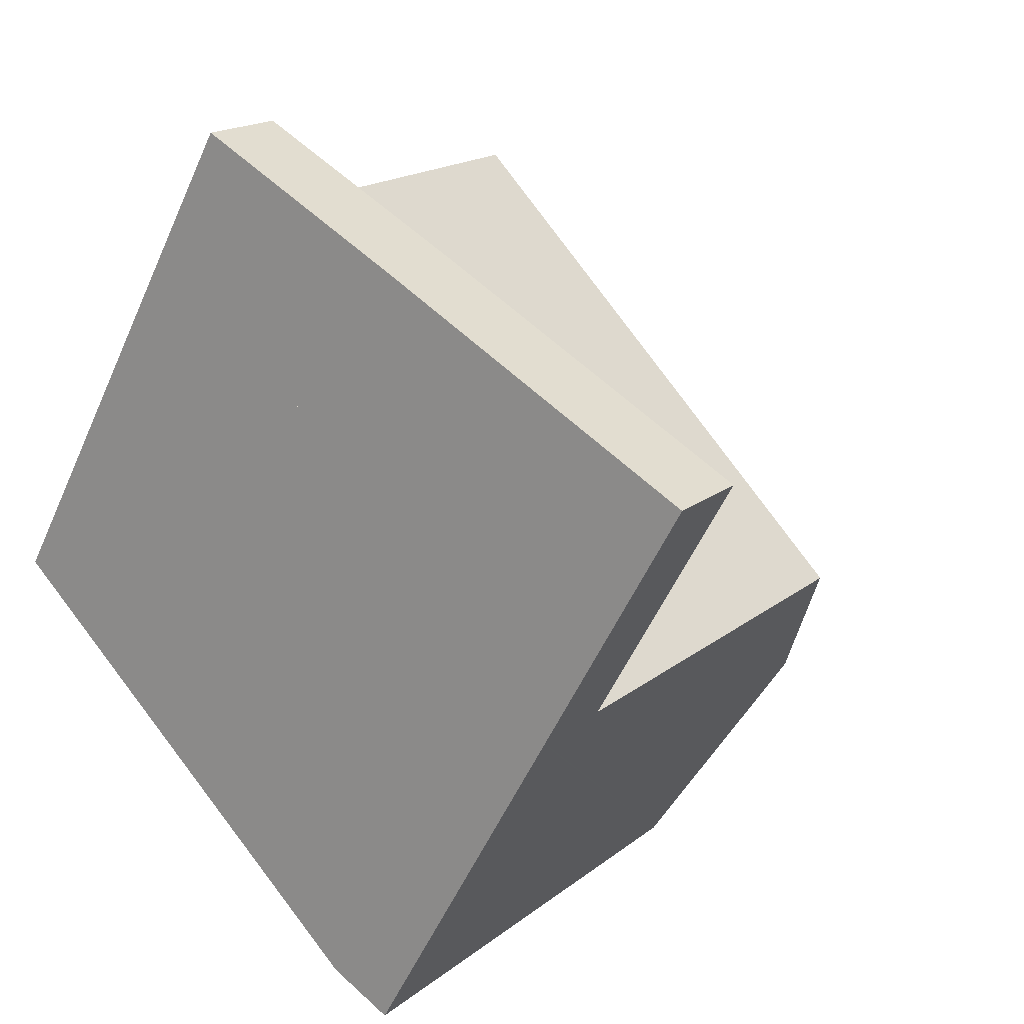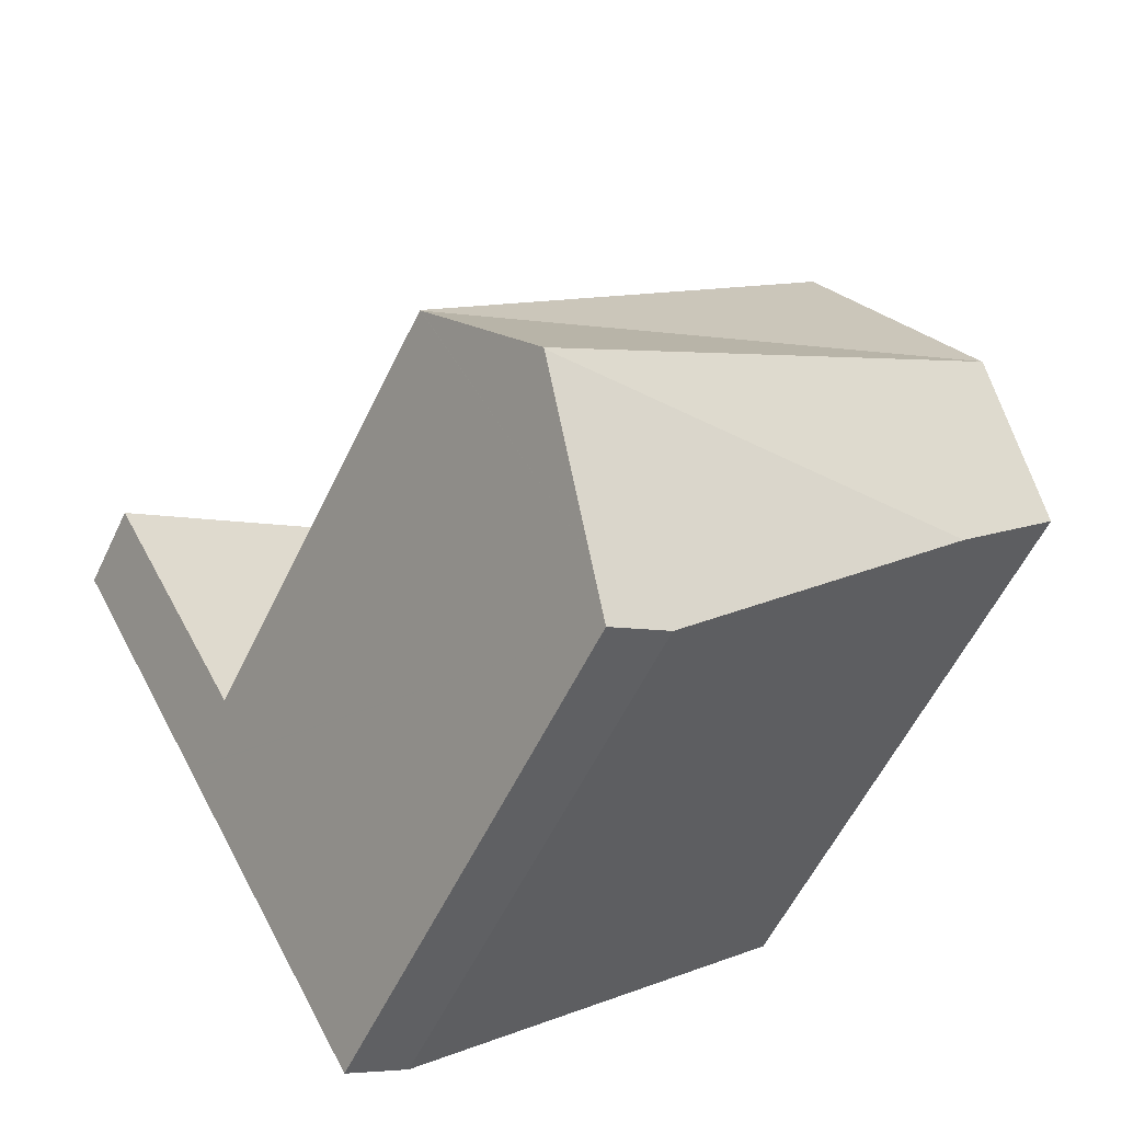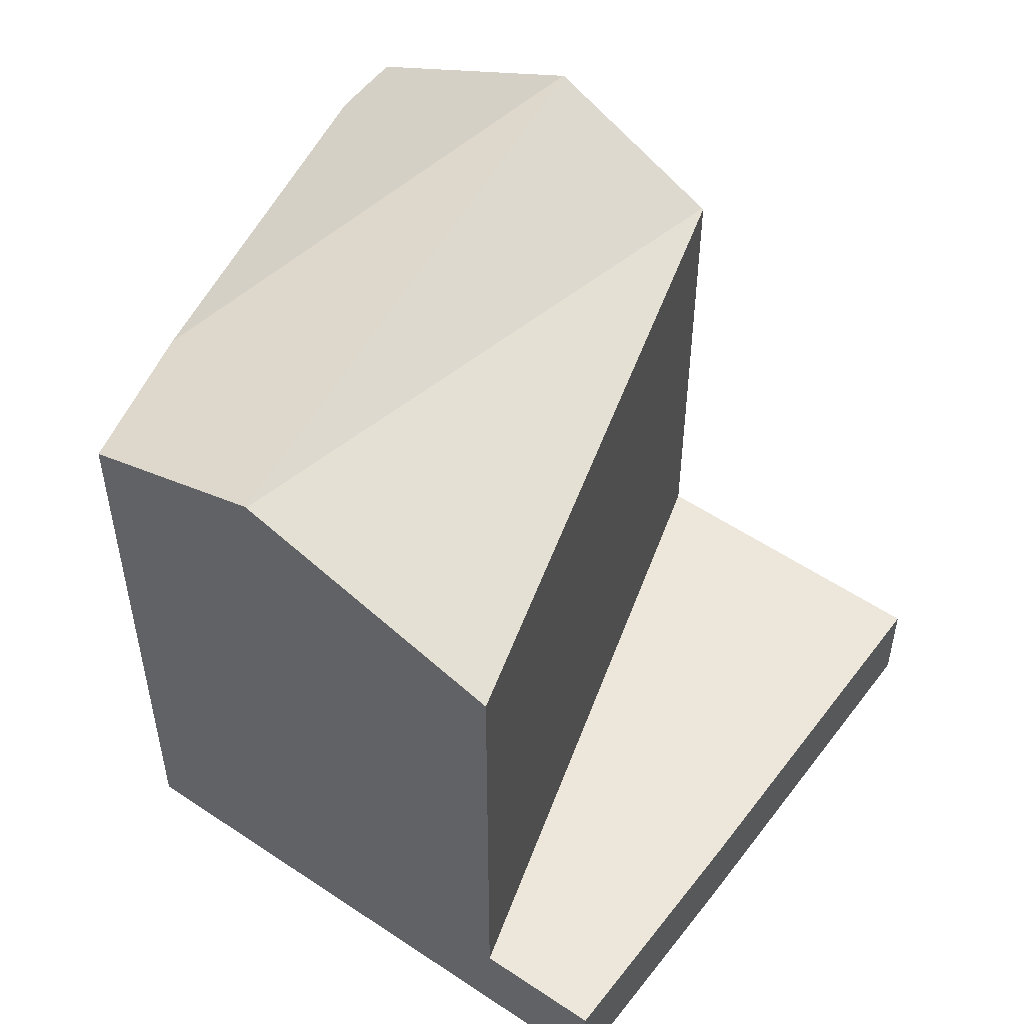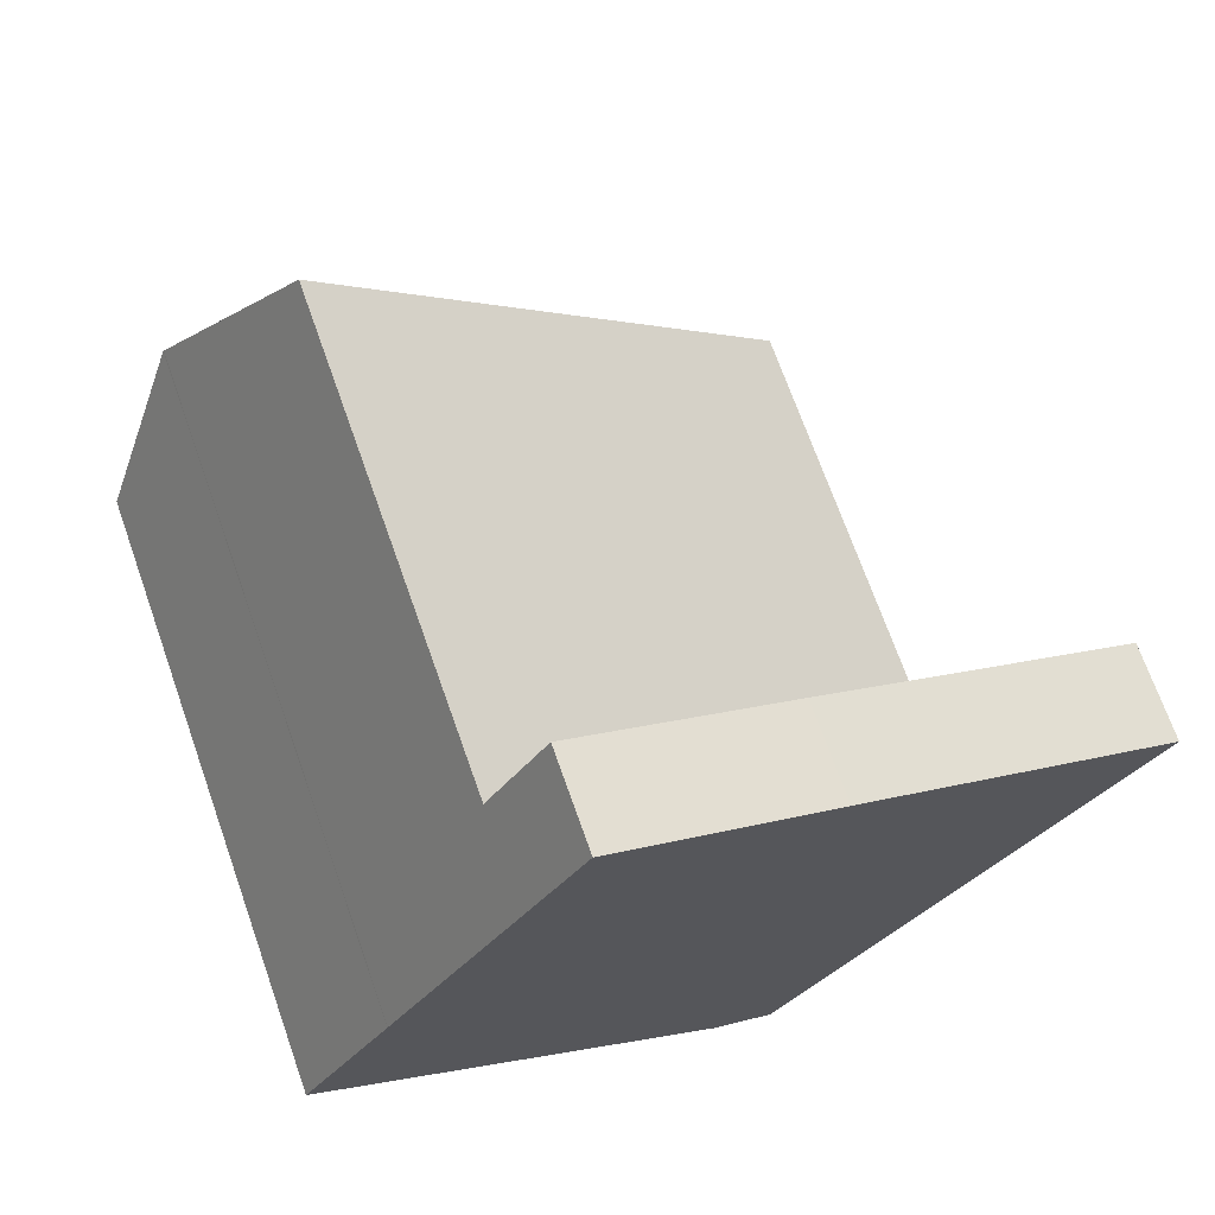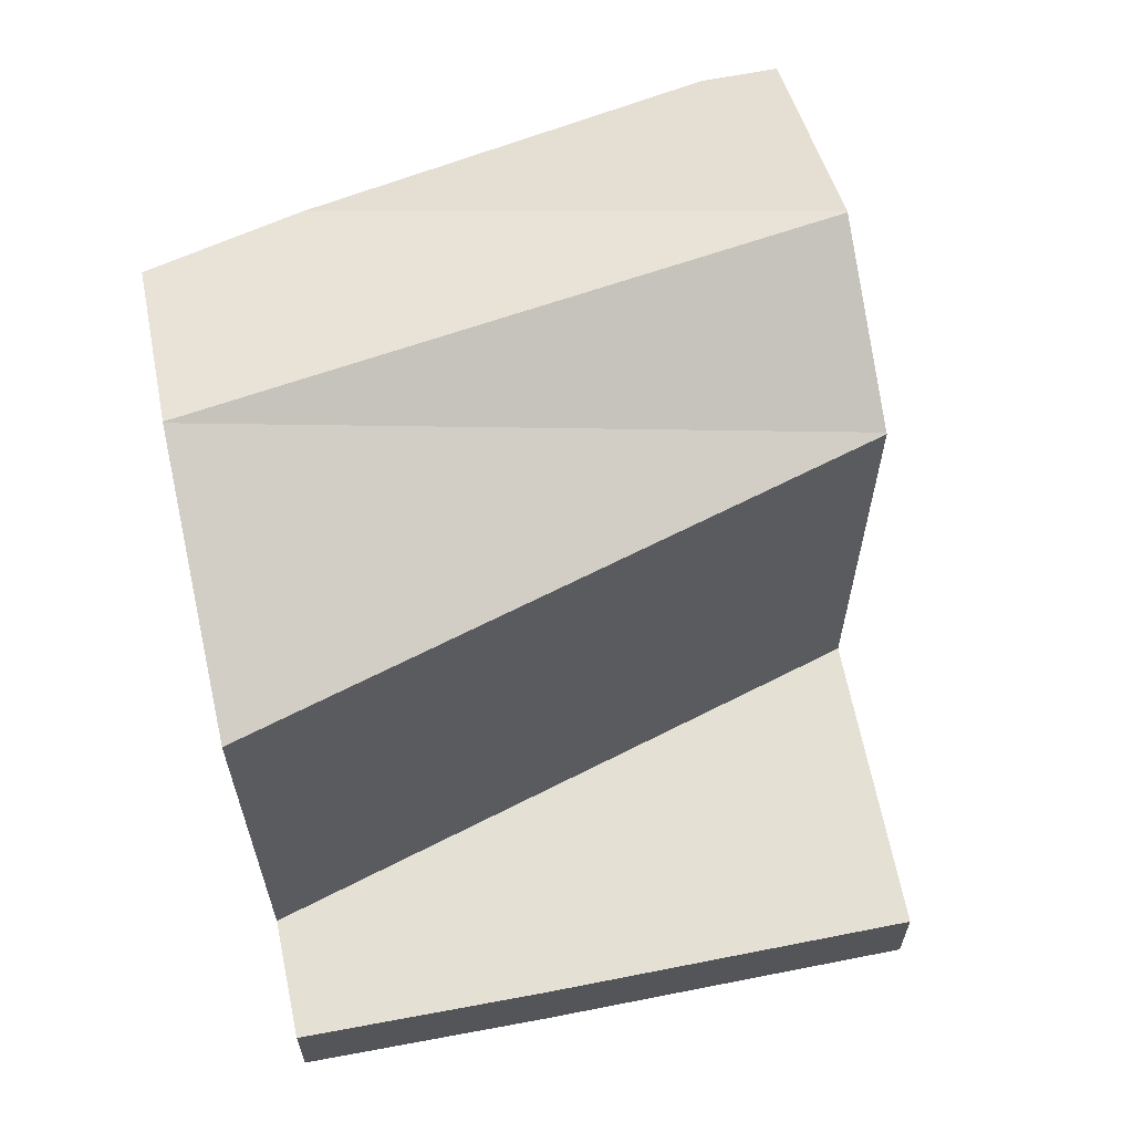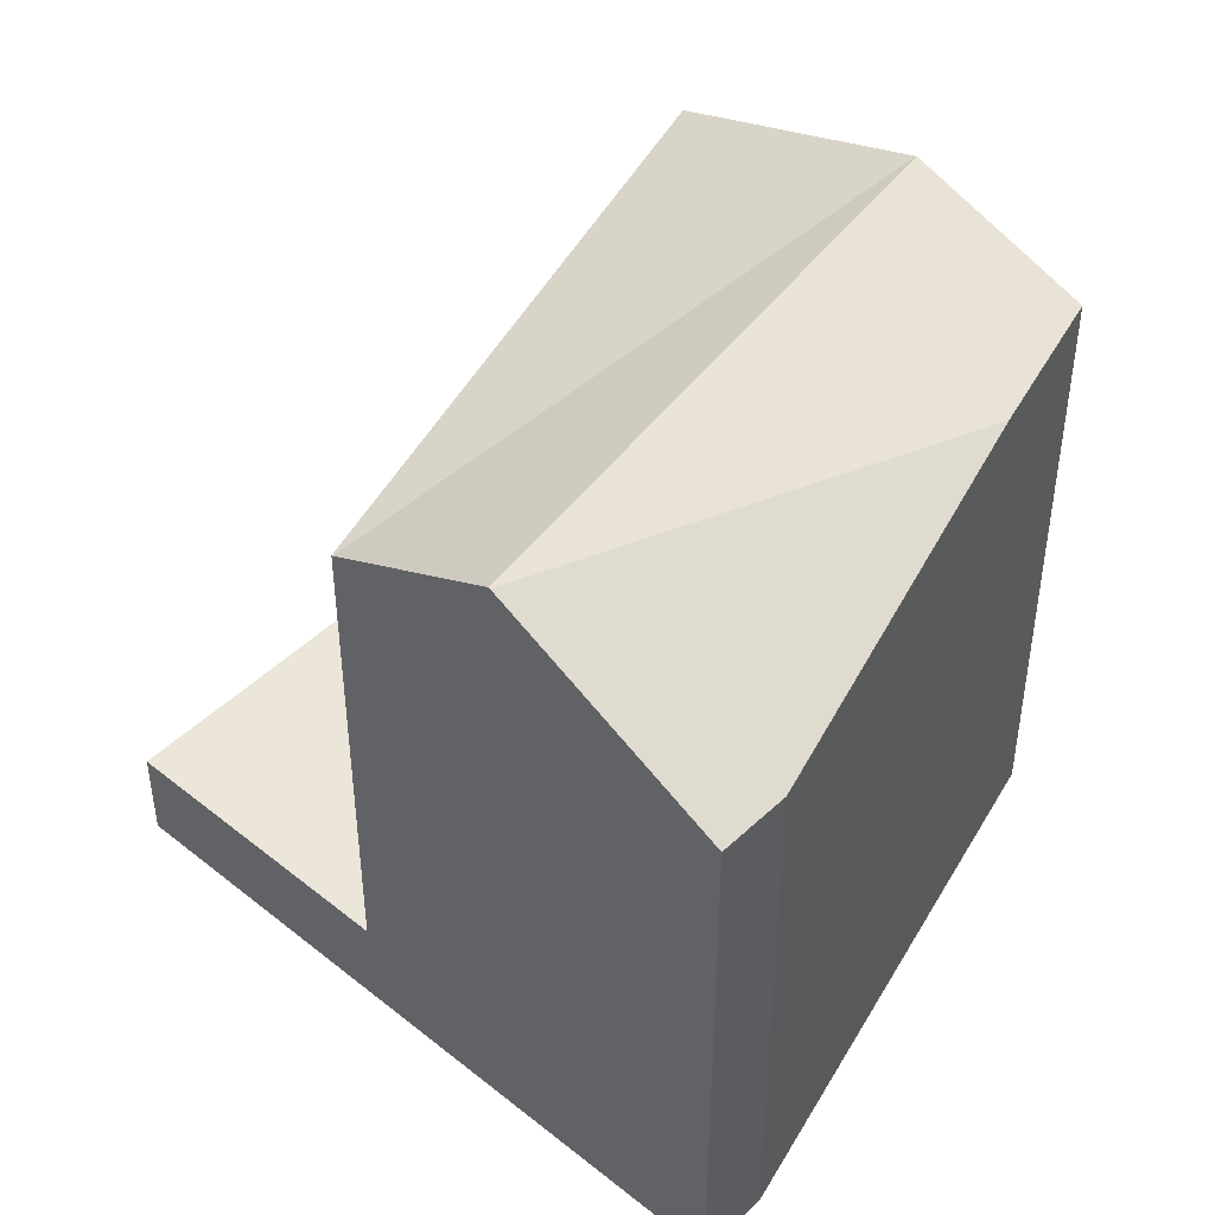
<metadata>
{"format":"obj","ext":"obj","renderer":"f3d","projection":"perspective","resolution":1024,"background":"white","views":[{"elev":17.6,"azim":33.7,"up":"+Z"},{"elev":-57.5,"azim":154.5,"up":"+Z"},{"elev":53.5,"azim":-25.1,"up":"+Y"},{"elev":70.5,"azim":-19.5,"up":"+Z"},{"elev":65.8,"azim":17.6,"up":"+Y"},{"elev":46.8,"azim":161.6,"up":"+Y"}]}
</metadata>
<code>
v  19.51 17.04 -1.739
v  6.362 17.03 11.39
v  19.53 17.03 -1.702
v  2.62 19.57 4.692
v  2.607 19.58 4.667
v  17.04 19.58 -6.164
v  17.02 19.57 -6.201
v  3.264 17.66 -3.042
v  1.557 17.74 -1.449
v  0 17.81 1.091e-15
v  14.54 17.03 -10.63
v  13.73 16.19 -12.08
v  11.95 16.19 -11.12
v  6.94 17.03 -6.473
v  11.87 16.19 -11.08
v  2.62 -2.873e-16 4.692
v  6.362 -6.976e-16 11.39
v  2.607 -2.858e-16 4.667
v  0 0 0
v  19.53 1.042e-16 -1.702
v  19.51 1.065e-16 -1.739
v  14.54 6.507e-16 -10.63
v  13.73 7.399e-16 -12.08
v  17.02 3.797e-16 -6.201
v  17.04 3.774e-16 -6.164
v  11.87 6.784e-16 -11.08
v  11.95 6.81e-16 -11.12
v  6.94 3.964e-16 -6.473
v  3.264 1.863e-16 -3.042
v  1.557 8.873e-17 -1.449
v  6.362 2.798 11.39
v  23.77 2.798 5.891
v  19.53 2.798 -1.702
v  14.43 2.798 11.05
v  8.076 2.798 14.46
v  8.076 -8.855e-16 14.46
v  14.43 -6.767e-16 11.05
v  23.77 -3.607e-16 5.891
g defaultobject
f 1 2 3
f 2 1 4
f 5 1 6
f 1 5 4
f 7 5 6
f 5 7 8
f 5 8 9
f 5 9 10
f 11 8 7
f 8 11 12
f 8 12 13
f 8 13 14
f 14 13 15
f 16 2 4
f 2 16 17
f 18 4 5
f 4 18 16
f 10 18 5
f 18 10 19
f 17 3 2
f 3 17 20
f 1 7 6
f 7 1 11
f 11 1 3
f 11 3 20
f 11 20 12
f 12 20 21
f 12 21 22
f 12 22 23
f 22 21 24
f 24 21 25
f 23 13 12
f 13 23 15
f 15 23 26
f 26 23 27
f 26 14 15
f 14 26 8
f 8 26 9
f 9 26 10
f 10 26 19
f 19 26 28
f 19 28 29
f 19 29 30
f 22 27 23
f 27 22 24
f 27 24 26
f 26 24 28
f 28 24 21
f 28 21 20
f 28 20 17
f 28 17 29
f 29 17 30
f 30 17 18
f 30 18 19
f 18 17 16
f 31 32 33
f 32 31 34
f 34 31 35
f 36 34 35
f 34 36 37
f 34 37 32
f 32 37 38
f 38 33 32
f 33 38 20
f 20 31 33
f 31 20 17
f 17 35 31
f 35 17 36
f 37 20 38
f 20 37 17
f 17 37 36

</code>
